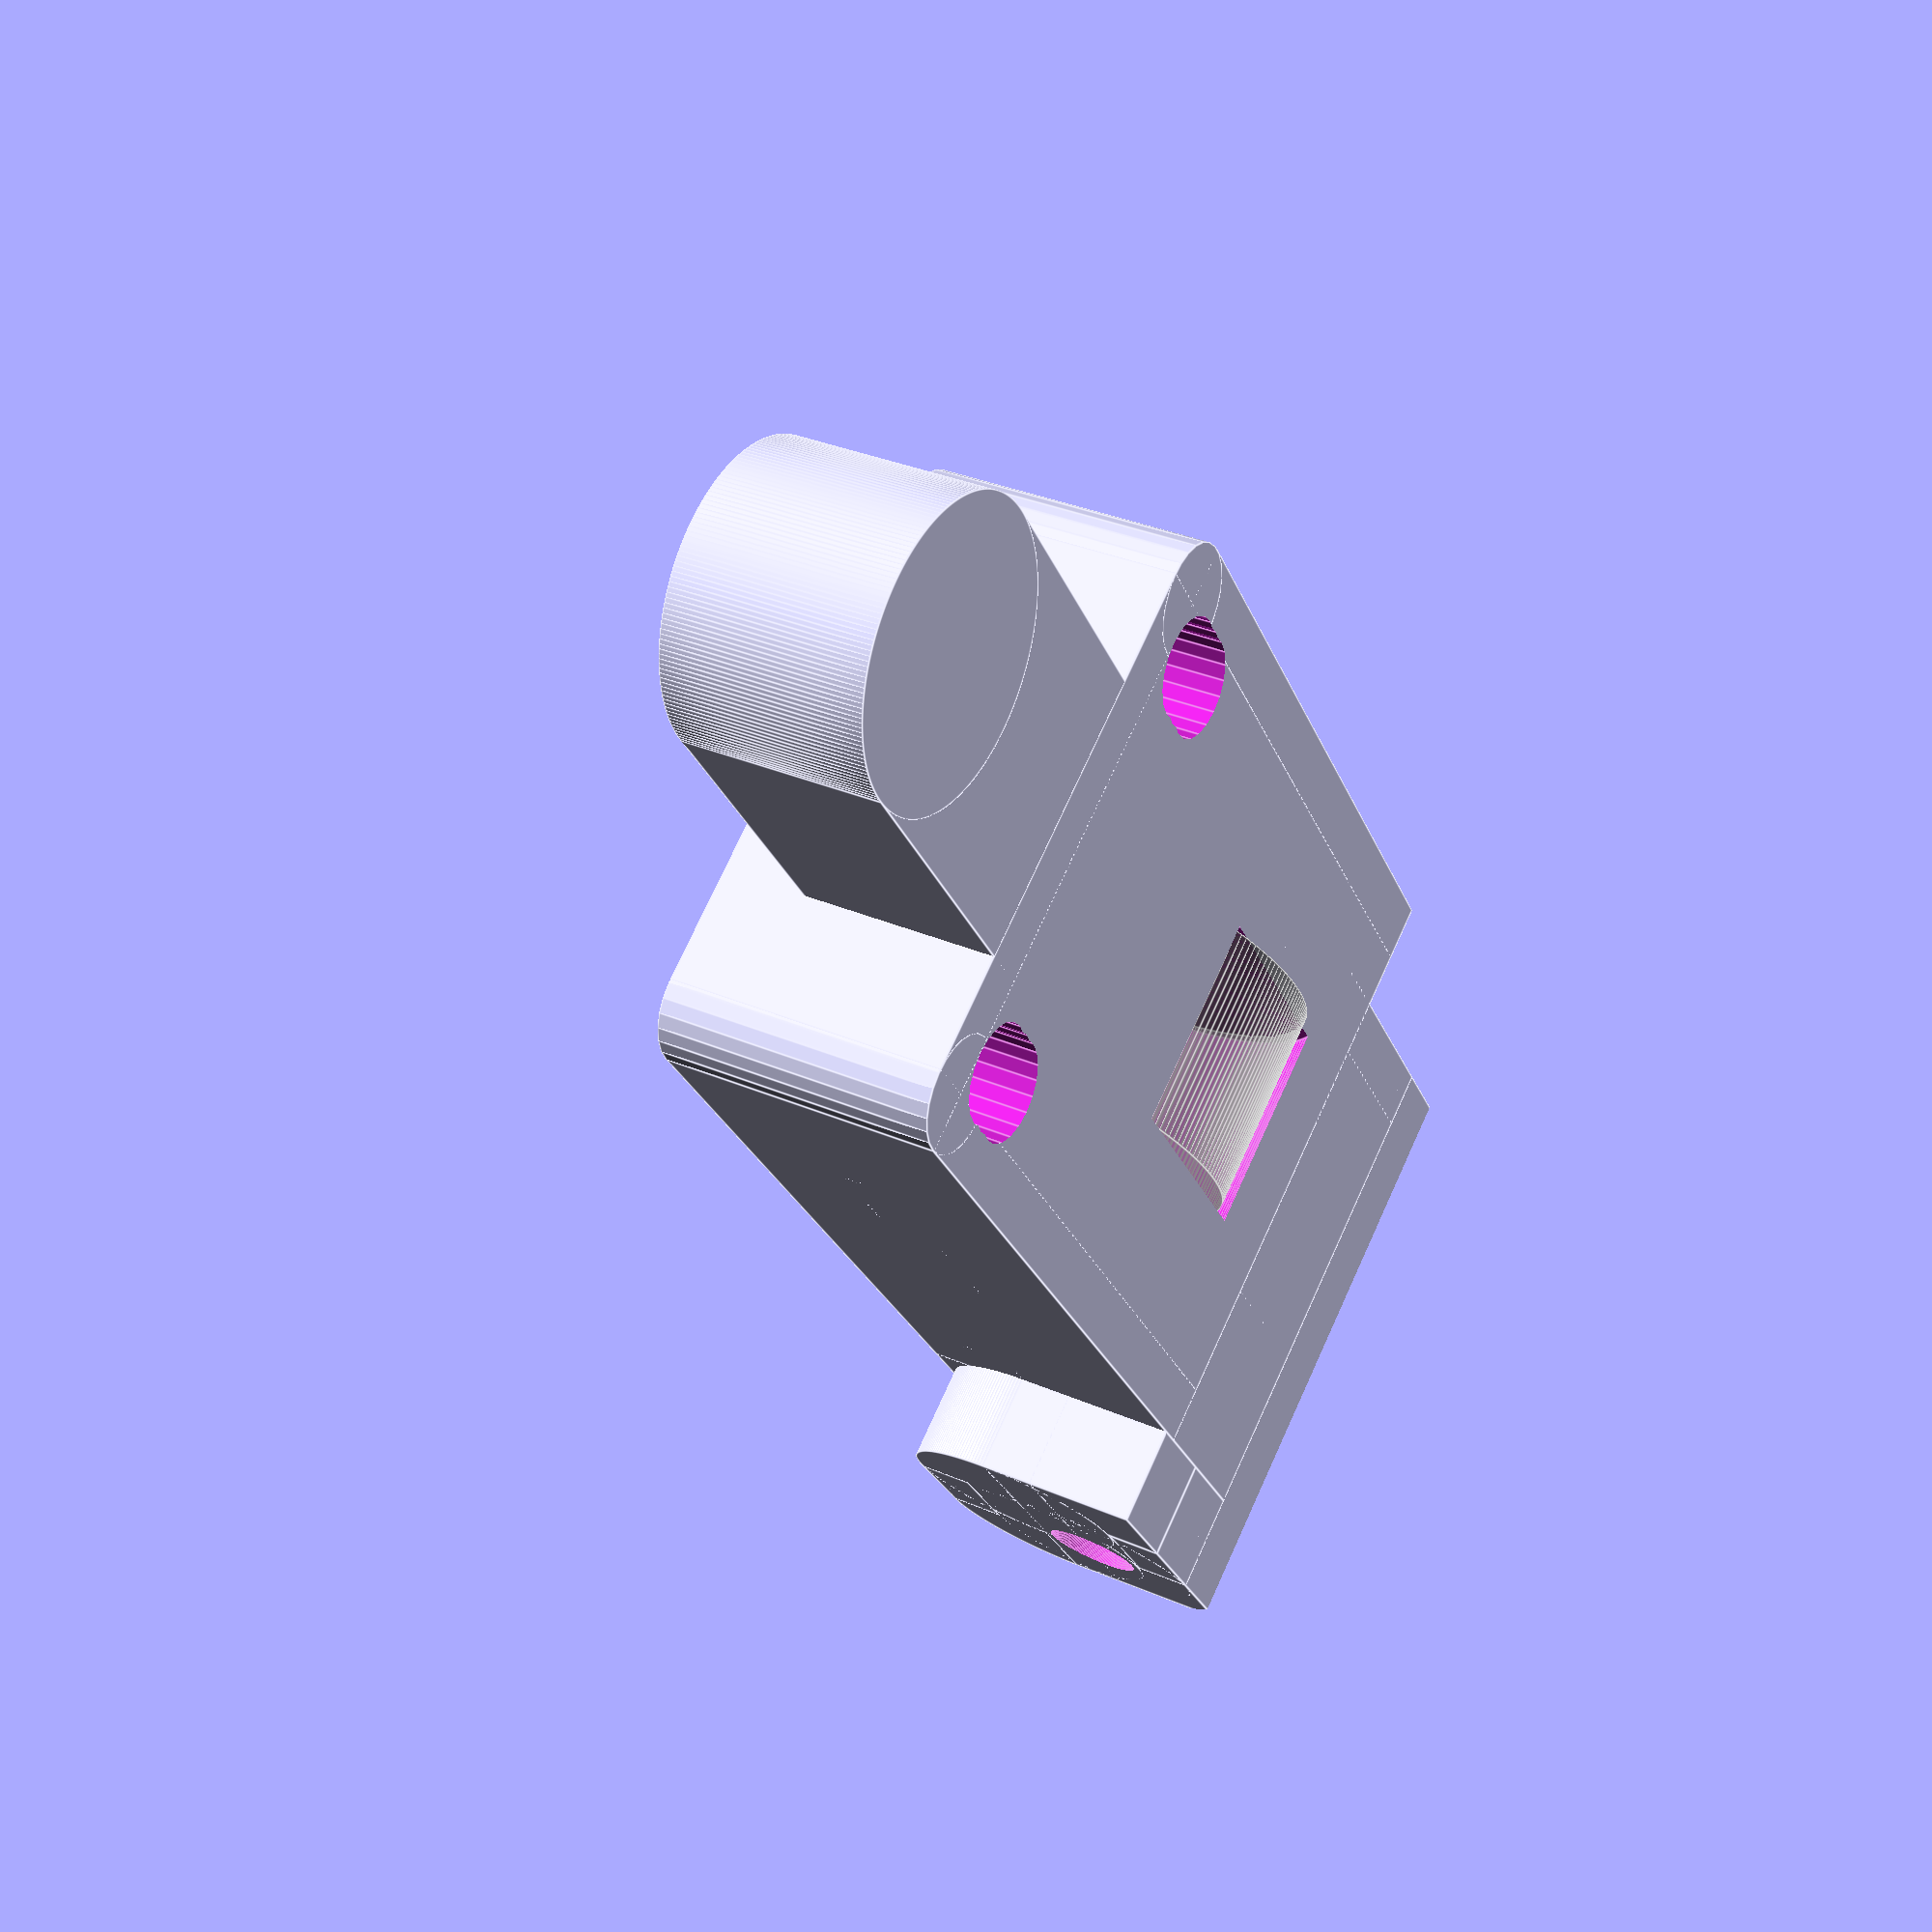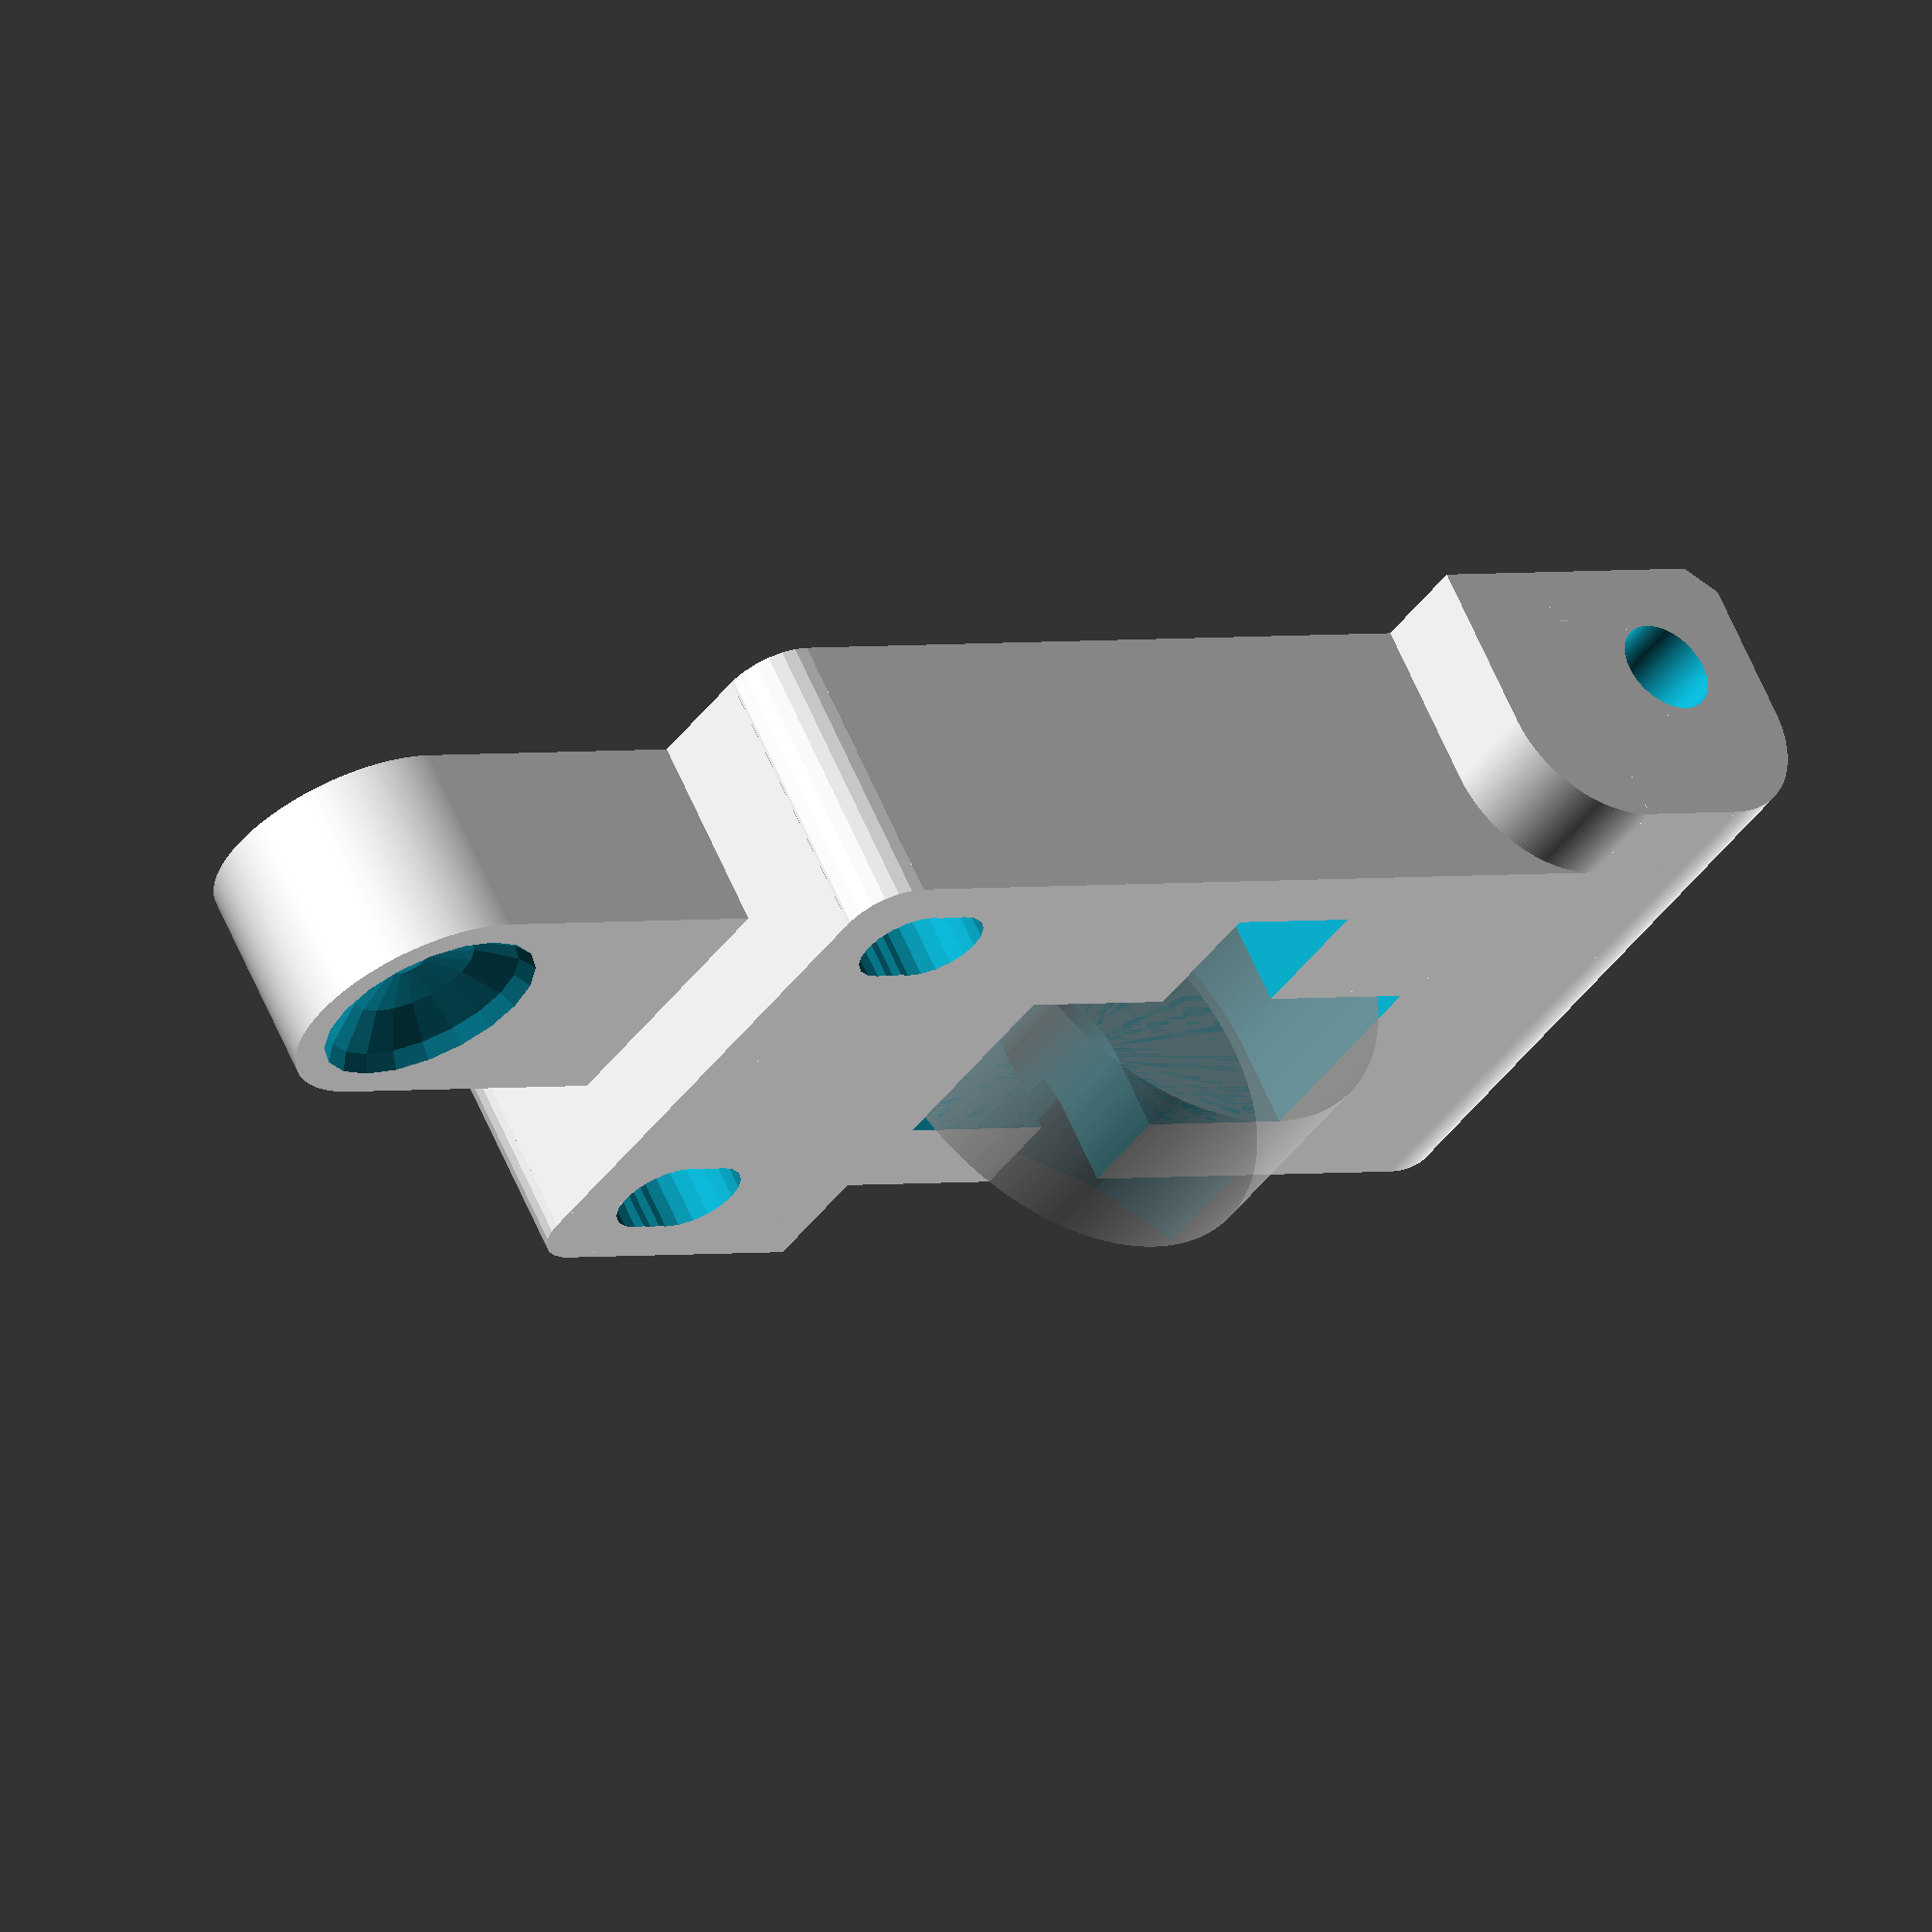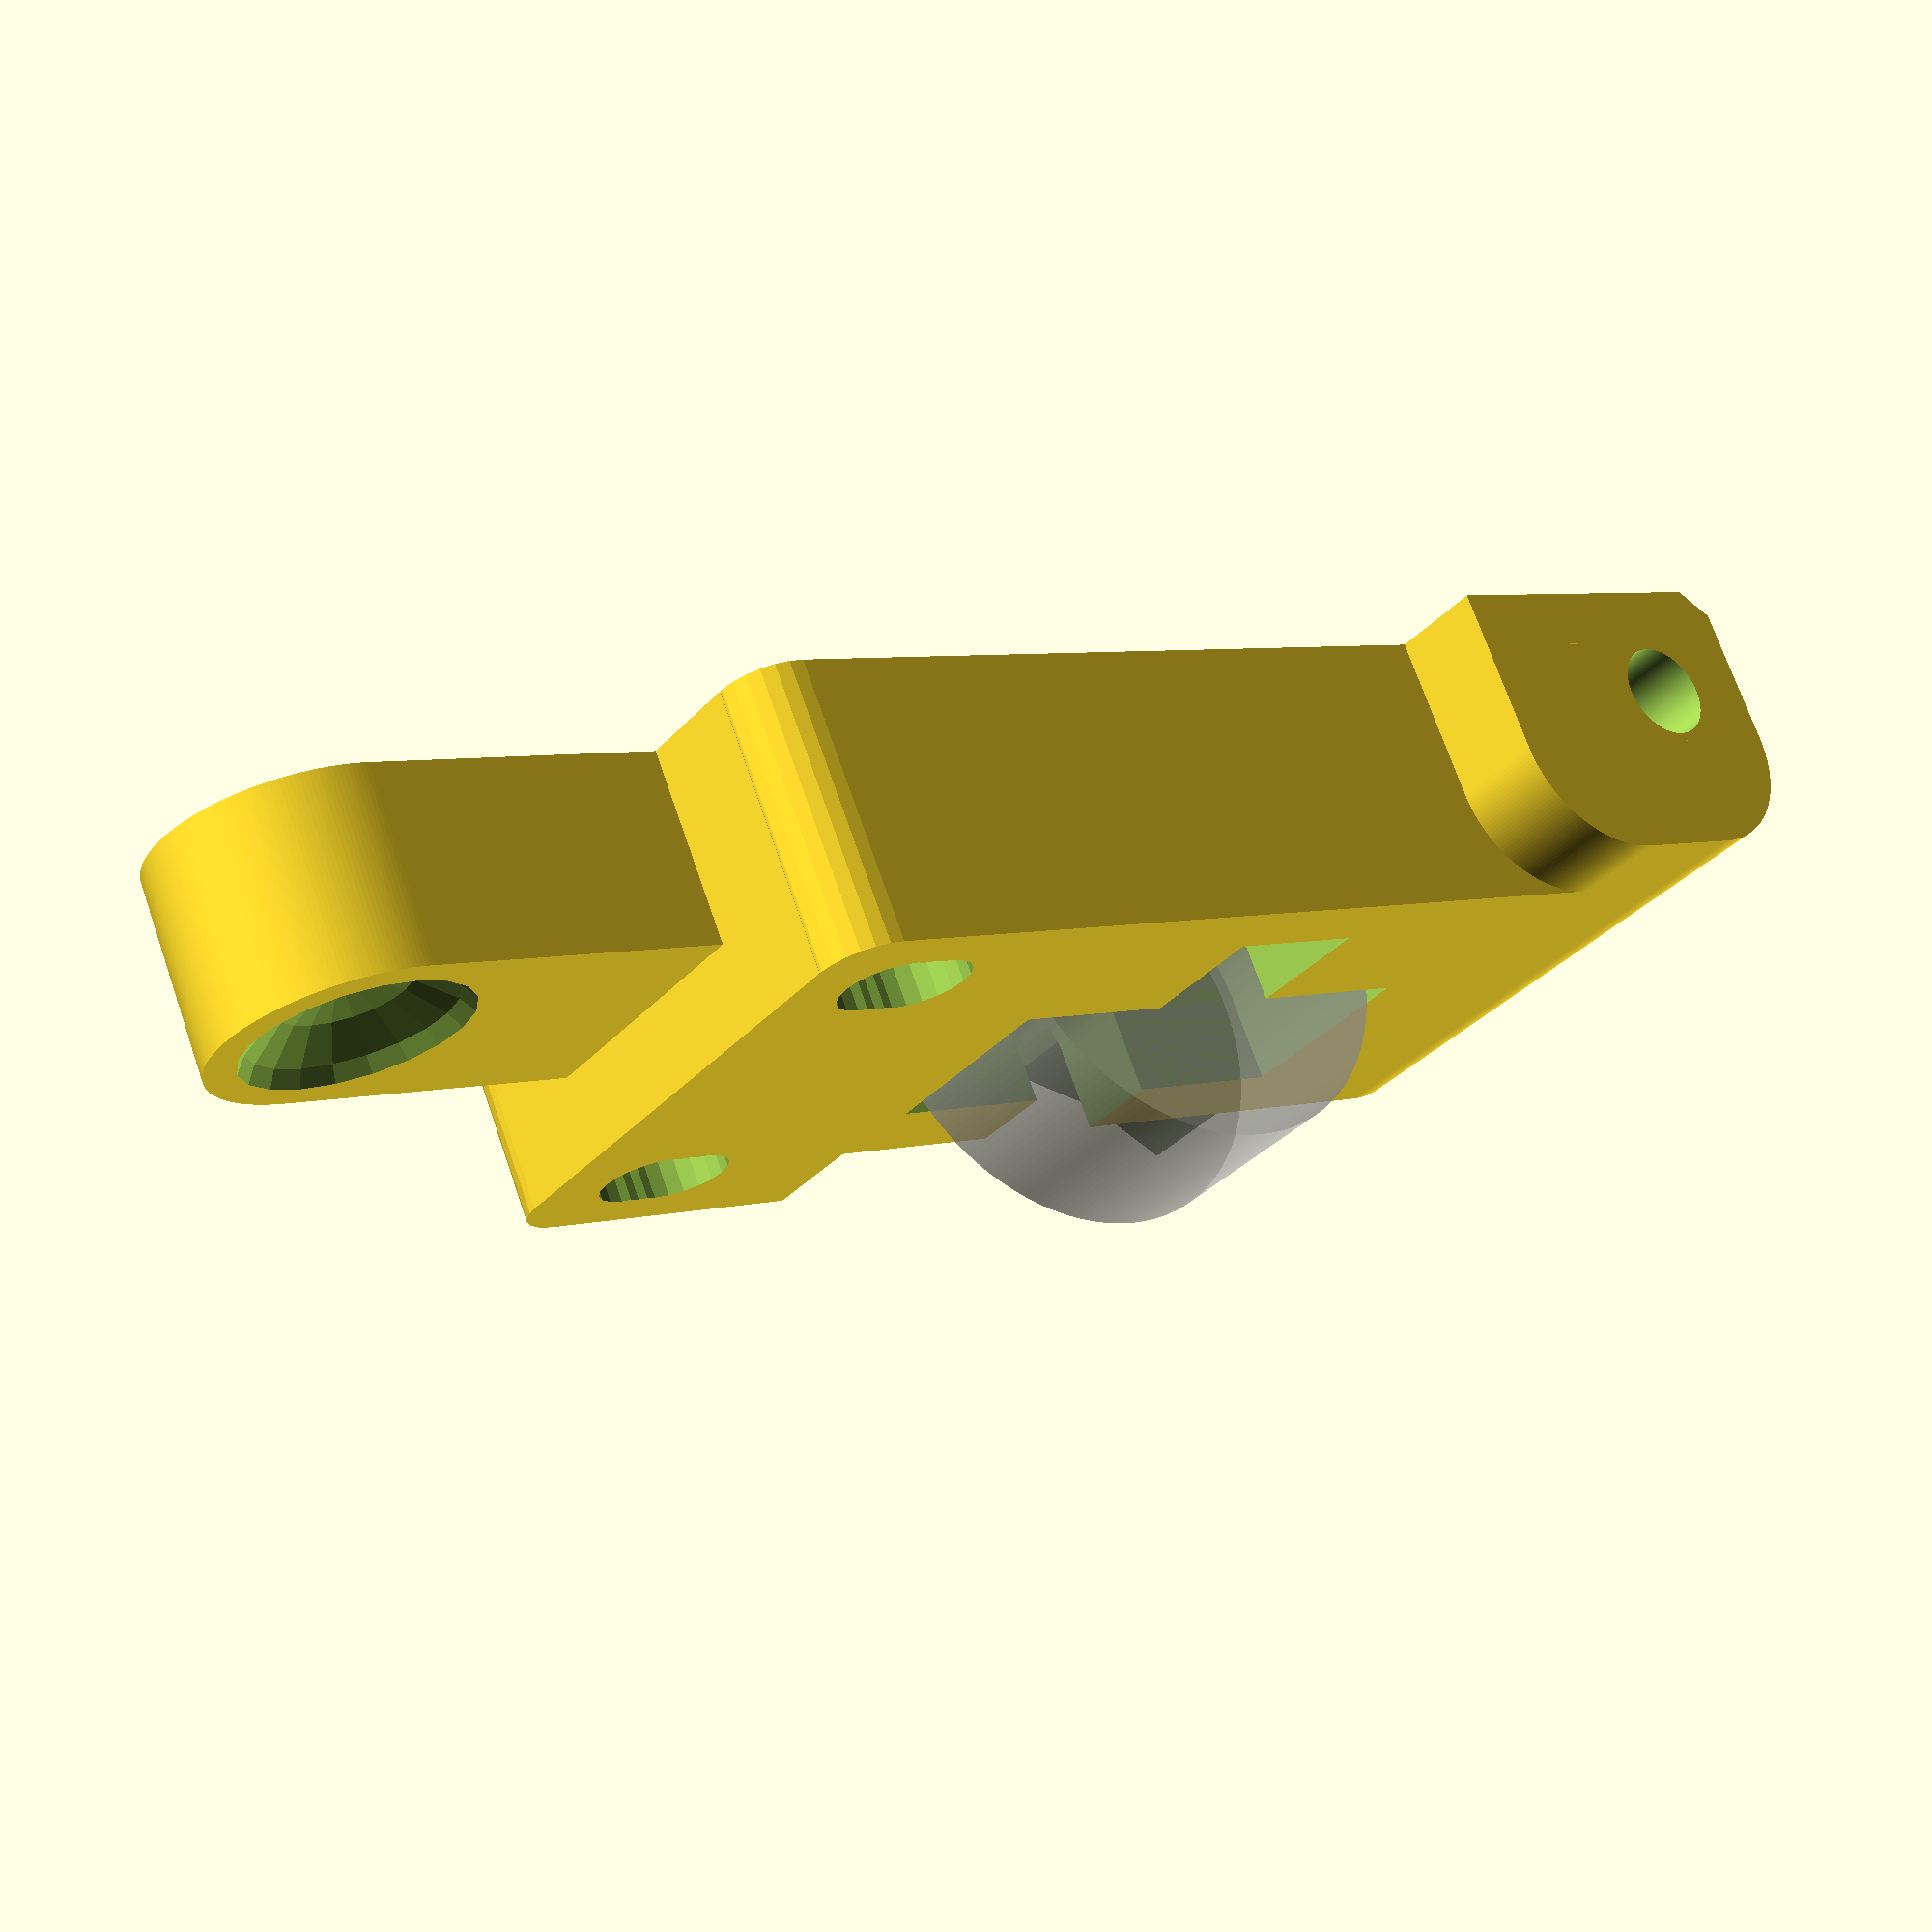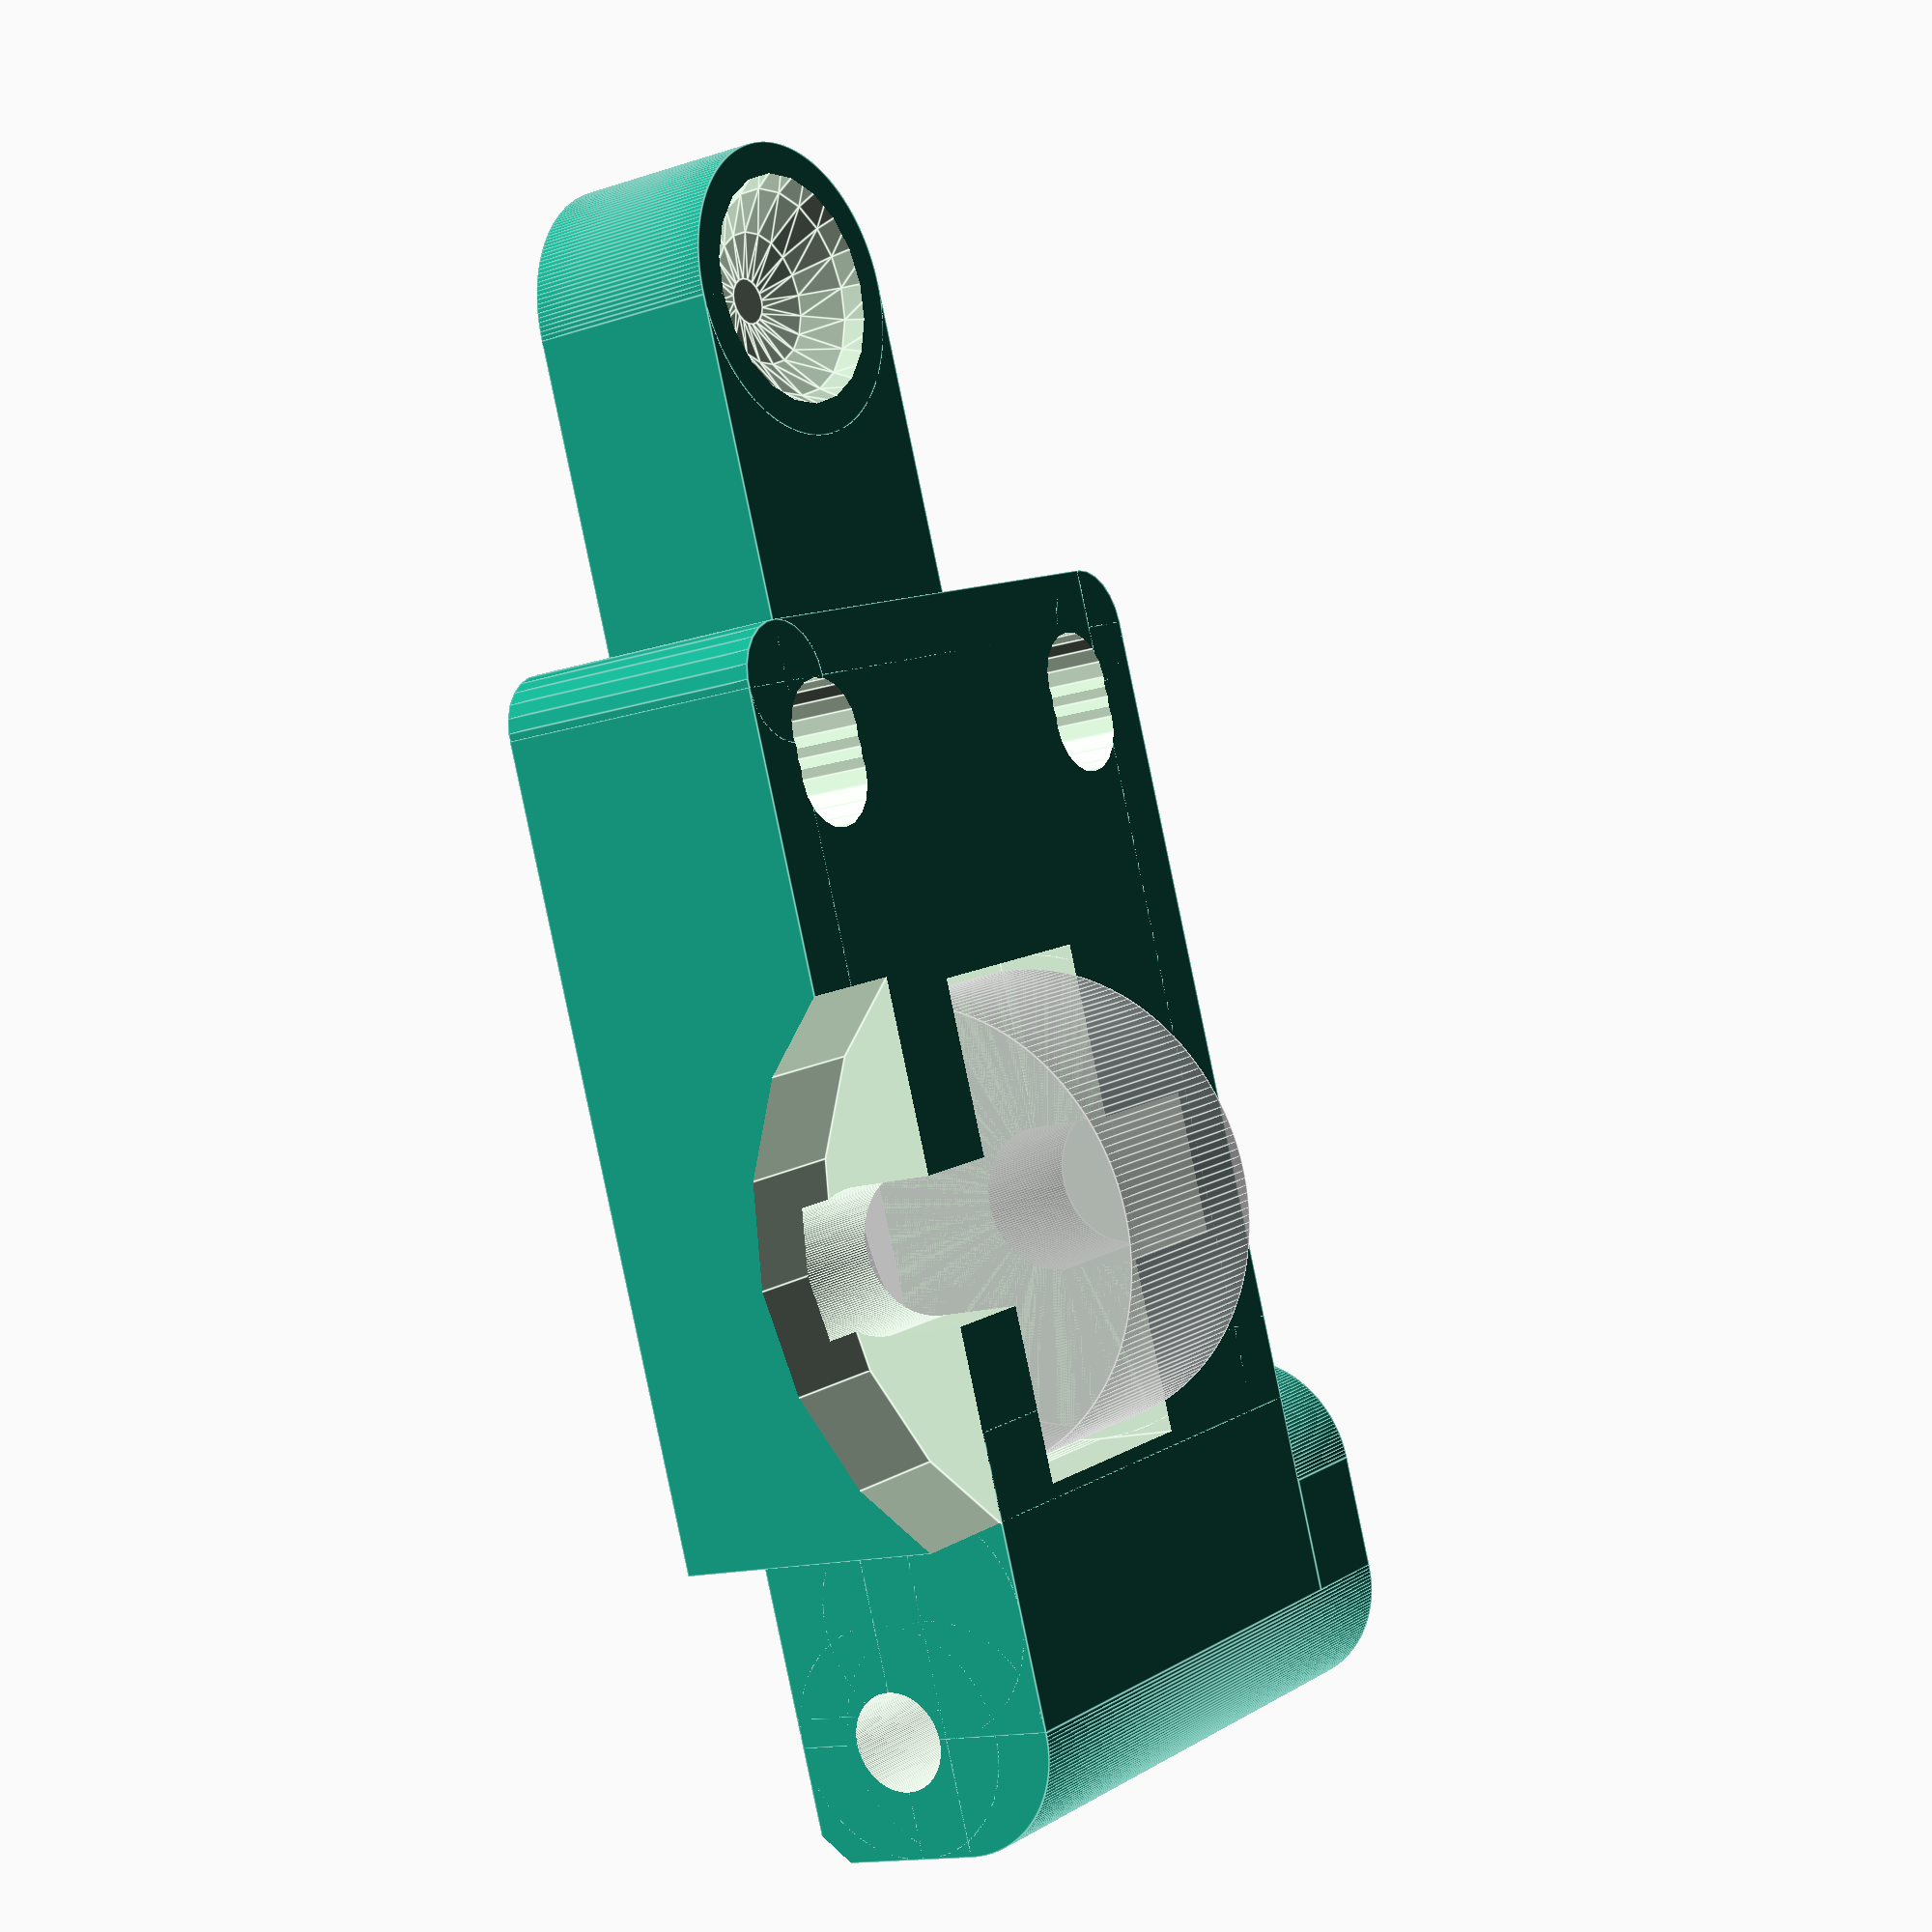
<openscad>


module part_body(){
    
    //bottom round edge
    translate([ -7, 4, 6 ]) rotate([0,90,0]) cylinder(r=4, h=21.5, $fn=200 );
    translate([ -7, 4, 4 ]) rotate([0,90,0]) cylinder(r=4, h=21.5, $fn=200 );

    translate([ 11, 8, 4 ])  cube([3.5,4,6]);
    
    difference()
    {
        translate([ -7, 0, 4 ])  cube([21.5,5,6]);
        translate([ -8, -1, 8 ])  rotate([45,0,0]) cube([25,5,6]);
    }
    
    translate([ -7, 8, 4 ]) rotate([0,90,0]) cylinder(r=4, h=21.5, $fn=200 );

    translate([ 11, 0, 4]) cube([3.5,12,2]);
    
    translate([ 11, 4, 8]) cube([3.5,4,2]);
    translate([ 11, 4, 0]) cube([3.5,4,2]);
    

    // body
    translate([ -7, 4, 0 ]) cube([18,10,10]);
    translate([ -7, 0, 4 ]) cube([18,32,2]);
    translate([ -5, 4, 3 ]) cube([10,48,7]);
    translate([ -11, 11, 0 ]) cube([22,28,10]);
    translate([ -9, 11, 0 ]) cube([18,30,10]);

    // upper round edges    
    translate([ 9, 39, 0 ]) cylinder(r=2, h=10, $fn=25);
    translate([ -9, 39, 0 ]) cylinder(r=2, h=10, $fn=25);
        
    // upper round piece
    translate([ 0, 52, 6.5 ]) rotate([0,0,0]) cylinder(r=5, h=7, $fn=200, center=true);
    }    

module cut_away(){

    // axis
    translate([ 0, 4, 6 ]) rotate([0,90,0]) cylinder(r=1.7, h=30, $fn=200, center=true); 

    // 628 bearing
    //translate([ 7, 20, -7 ]) rotate([0,90,0]) cylinder(r=11.5, h=12, $fn=20);
    translate([ -19, 20, -7 ]) rotate([0,90,0]) cylinder(r=11.5, h=12, $fn=20);
    
    // bolt holes
    translate([ 7.5, 35.8, -1 ]) cylinder(r=1.75, h=12, $fn=20);
    translate([ 7.5, 36.5, -1 ]) cylinder(r=1.75, h=12, $fn=20);
    translate([ 7.5, 37.2, -1 ]) cylinder(r=1.75, h=12, $fn=20);

    translate([ -7.5, 35.8, -1 ])cylinder(r=1.75, h=12, $fn=20);
    translate([ -7.5, 36.5, -1 ])cylinder(r=1.75, h=12, $fn=20);
    translate([ -7.5, 37.2, -1 ])cylinder(r=1.75, h=12, $fn=20);
    
    translate([0,52,0]) sphere(r=5, $fn=20);
    
    //bearing hole
    translate([ 0, 20, 3 ]){
        rotate([0,90,0]){
            cylinder(r=8.5, h=7.5, $fn=200, center=true);
            %cylinder(r=8, h=7.5, $fn=200, center=true);
            cylinder(r=2.5, h=17, $fn=200, center=true);
            }
        translate([0,0,-5]) cube([17,5,10], center=true);
        translate([0,0,-5]) cube([7.5,17,10], center=true);
    }
}

module idler(){
    
    // final part
    translate([0,0,10]) mirror([0,0,1])
    difference(){
        part_body();
        cut_away();
    }    
}
    
idler();
</openscad>
<views>
elev=327.3 azim=36.2 roll=120.9 proj=p view=edges
elev=296.4 azim=306.8 roll=336.6 proj=o view=wireframe
elev=288.8 azim=306.0 roll=341.0 proj=p view=solid
elev=194.1 azim=159.7 roll=233.7 proj=p view=edges
</views>
